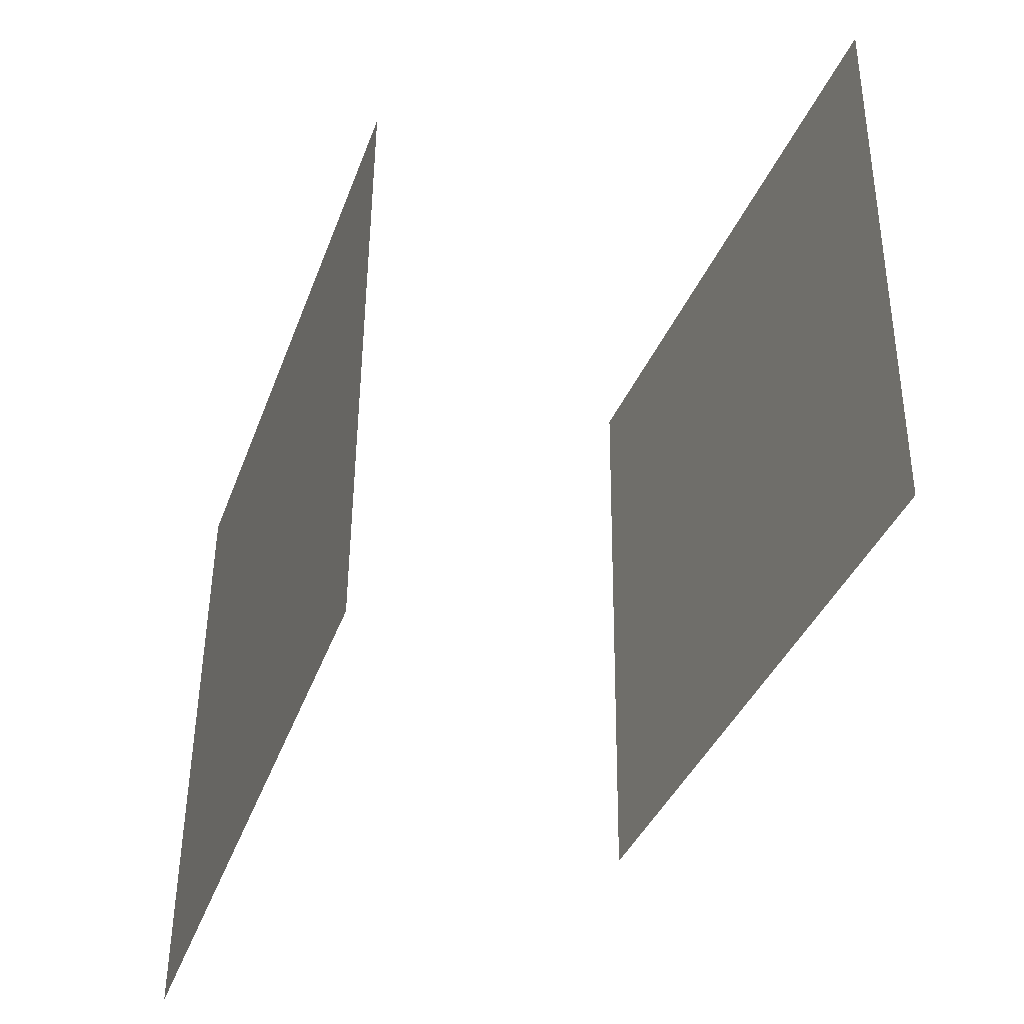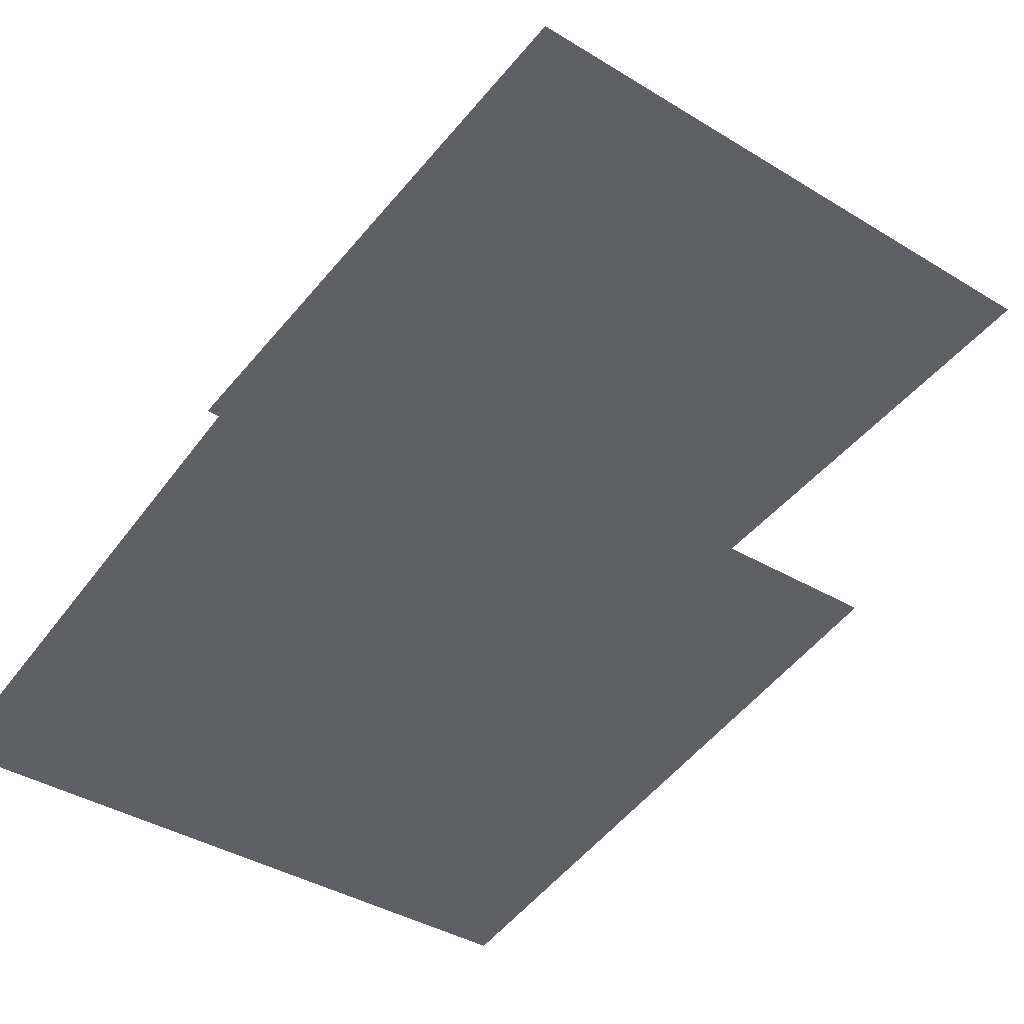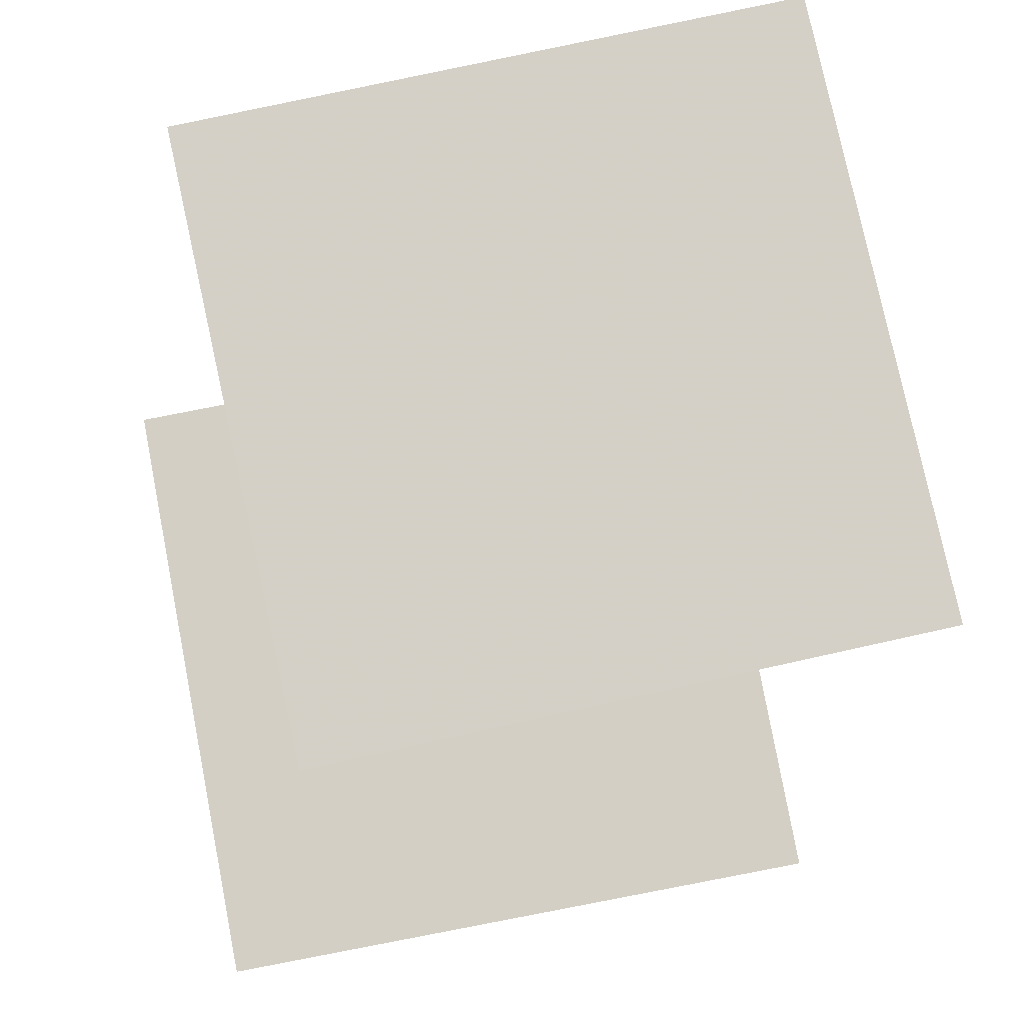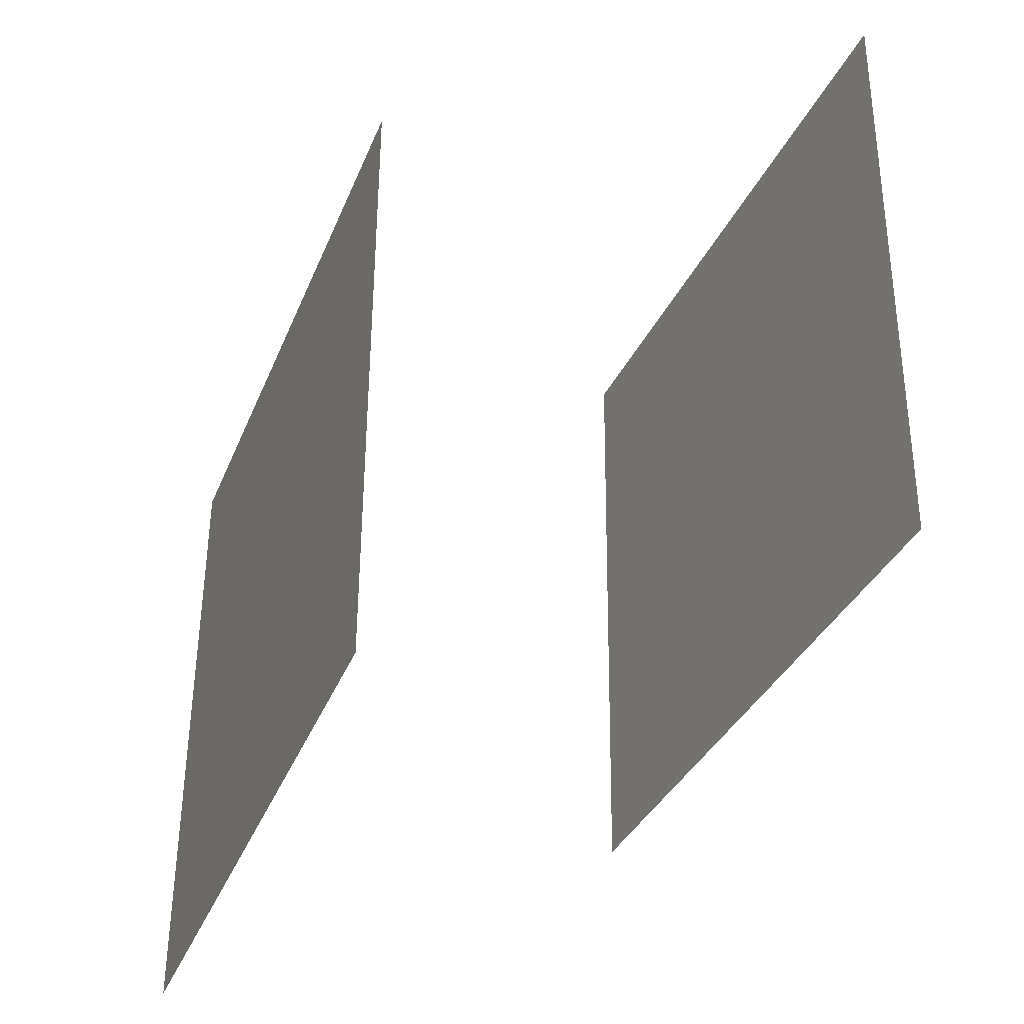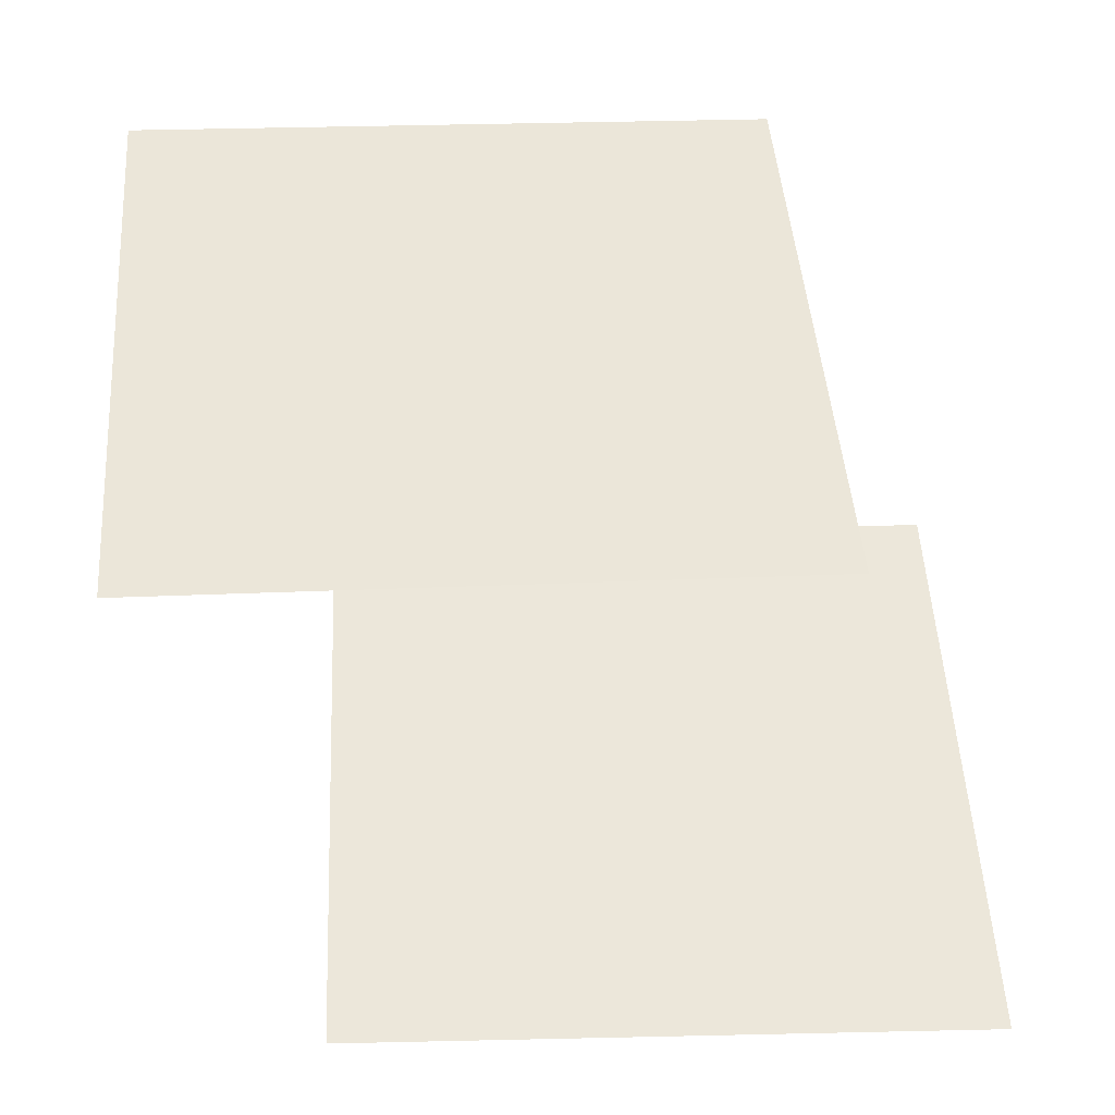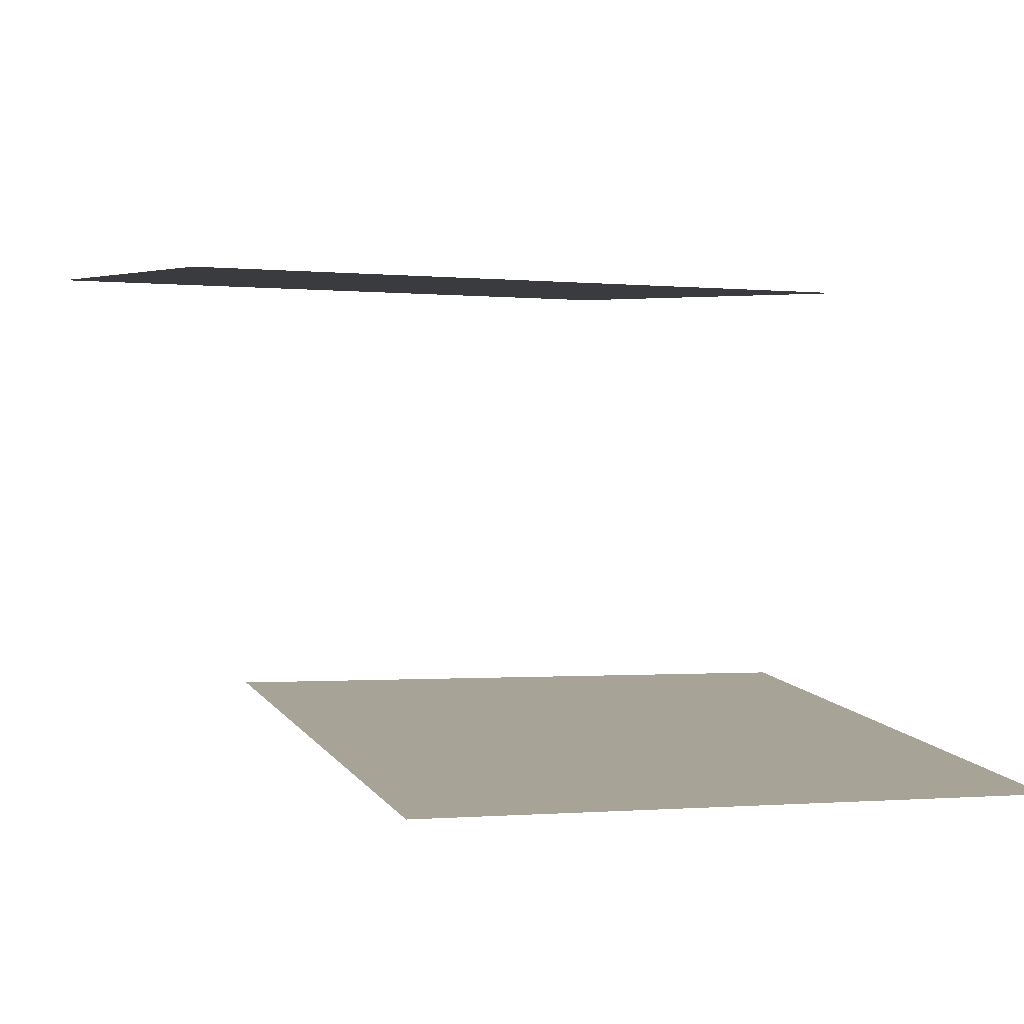
<metadata>
{"format":"obj","ext":"obj","renderer":"f3d","projection":"perspective","resolution":1024,"background":"white","views":[{"elev":-37.0,"azim":-110.1,"up":"+Z"},{"elev":-45.6,"azim":58.8,"up":"+Y"},{"elev":78.7,"azim":-7.3,"up":"+Y"},{"elev":-33.0,"azim":-111.3,"up":"+Z"},{"elev":46.3,"azim":-89.2,"up":"+Y"},{"elev":5.1,"azim":-105.5,"up":"+Y"}]}
</metadata>
<code>
v 0.3461 -0.3034 -0.5052
v -0.6515 -0.3384 -0.4457
v 0.4068 -0.3368 0.4924
v -0.5908 -0.3718 0.5519
v 0.3461 -0.3034 -0.5052
v -0.6515 -0.3384 -0.4457
v 0.4068 -0.3368 0.4924
v -0.5908 -0.3718 0.5519
f 1.0 7.0 5.0
f 1.0 3.0 7.0
f 1.0 4.0 3.0
f 1.0 2.0 4.0
f 3.0 8.0 7.0
f 3.0 4.0 8.0
f 5.0 7.0 8.0
f 5.0 8.0 6.0
f 1.0 5.0 6.0
f 1.0 6.0 2.0
f 2.0 6.0 8.0
f 2.0 8.0 4.0
v -0.4752 0.4128 -0.7033
v -0.3851 0.3777 0.2918
v -0.4752 0.4128 -0.7033
v -0.3851 0.3777 0.2918
v 0.5206 0.4027 -0.7938
v 0.6107 0.3675 0.2013
v 0.5206 0.4027 -0.7938
v 0.6107 0.3675 0.2013
f 9.0 15.0 13.0
f 9.0 11.0 15.0
f 9.0 12.0 11.0
f 9.0 10.0 12.0
f 11.0 16.0 15.0
f 11.0 12.0 16.0
f 13.0 15.0 16.0
f 13.0 16.0 14.0
f 9.0 13.0 14.0
f 9.0 14.0 10.0
f 10.0 14.0 16.0
f 10.0 16.0 12.0

</code>
